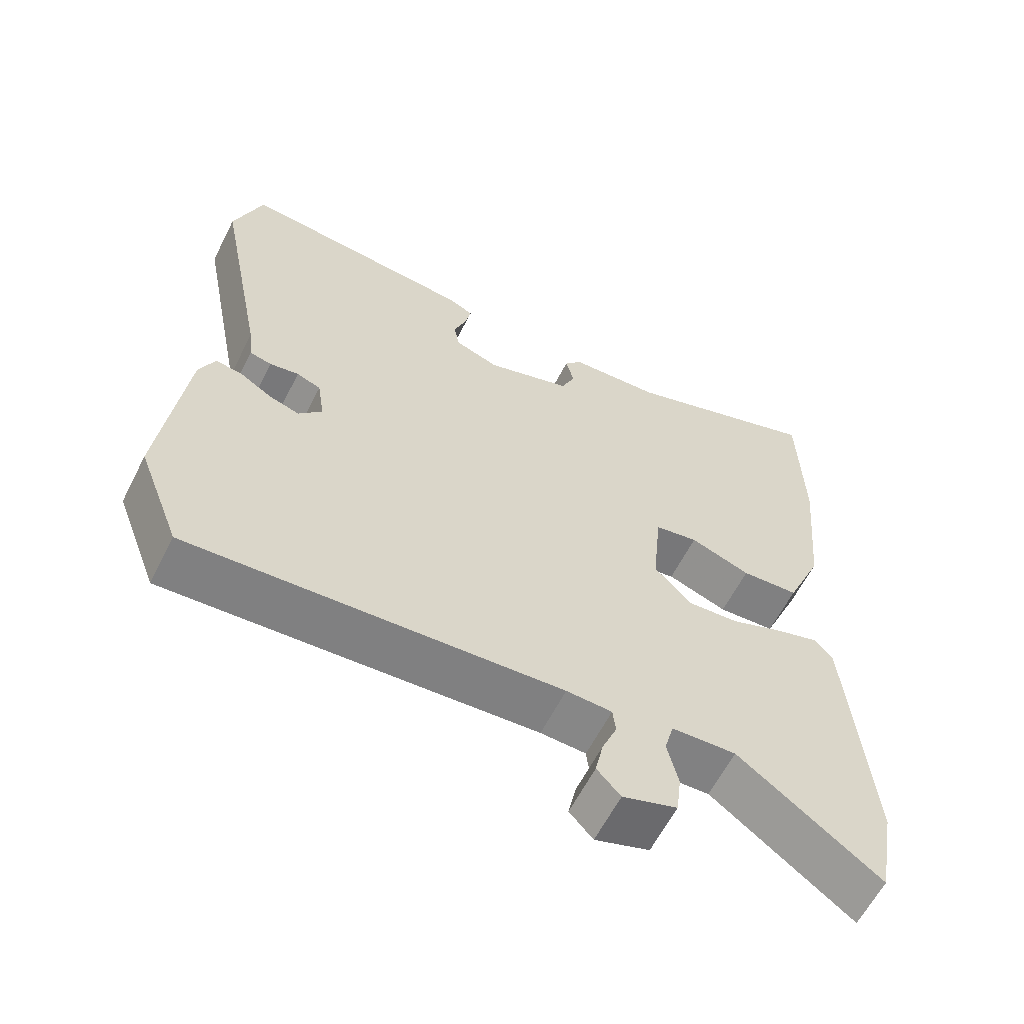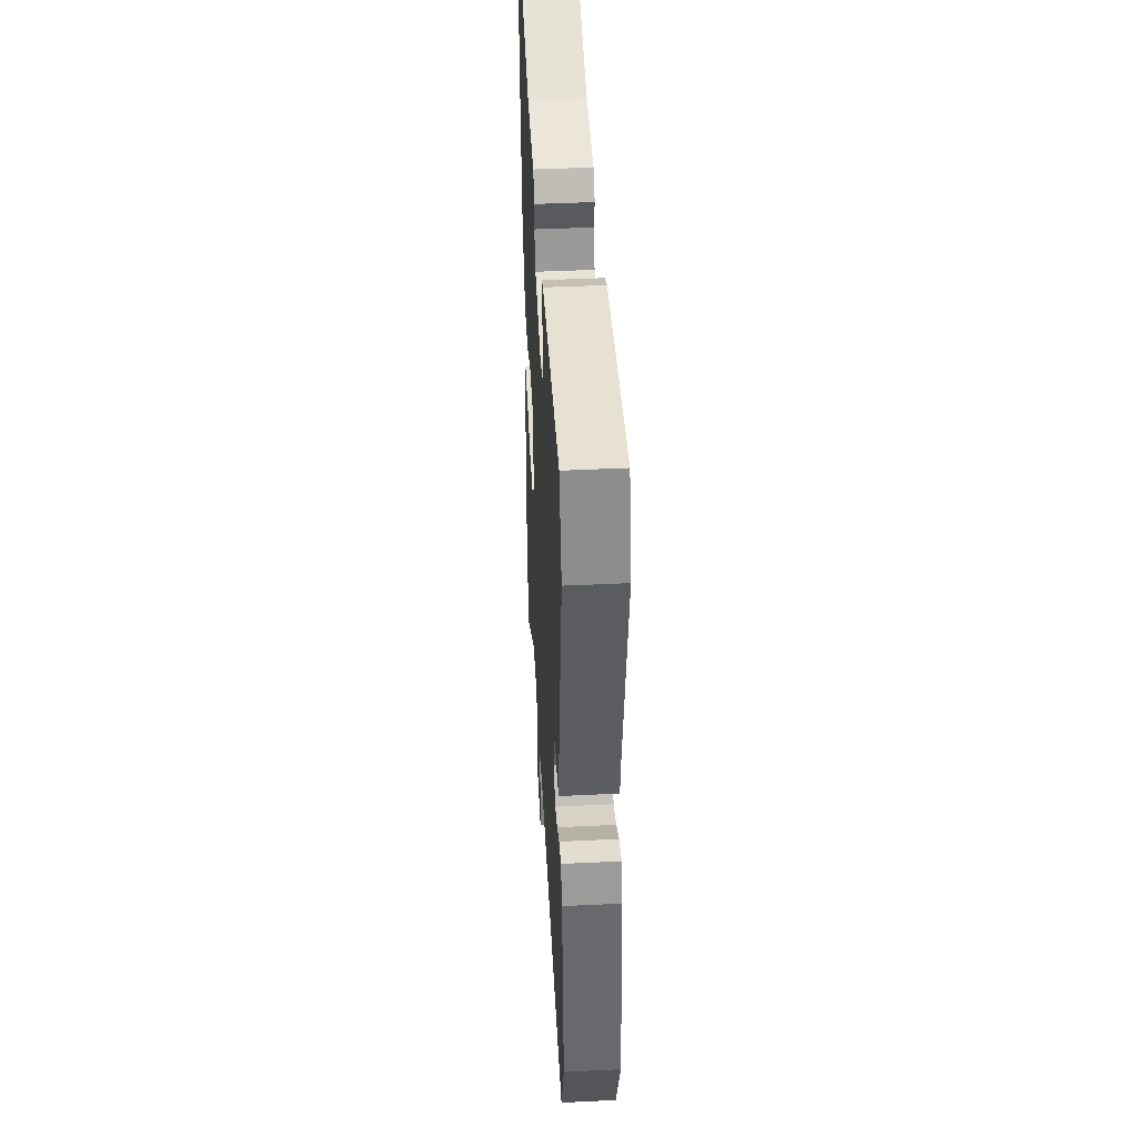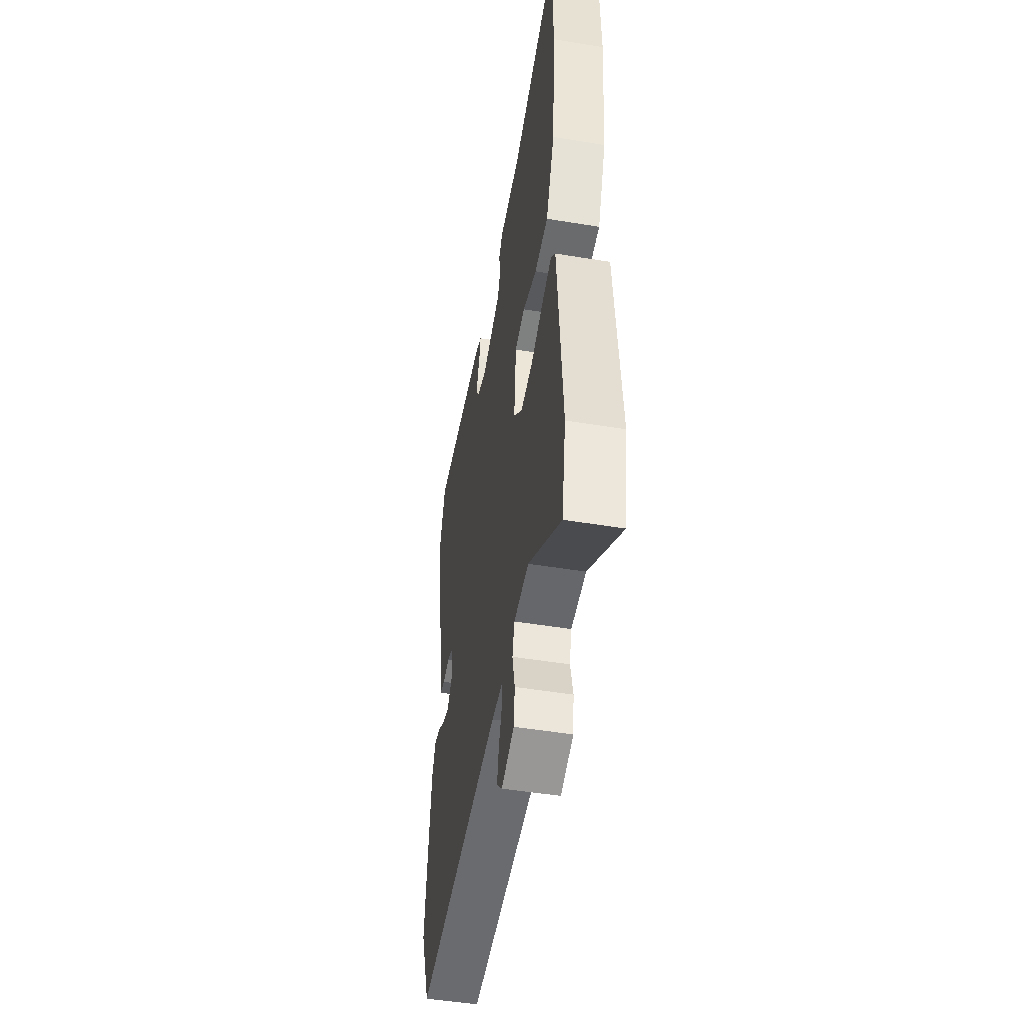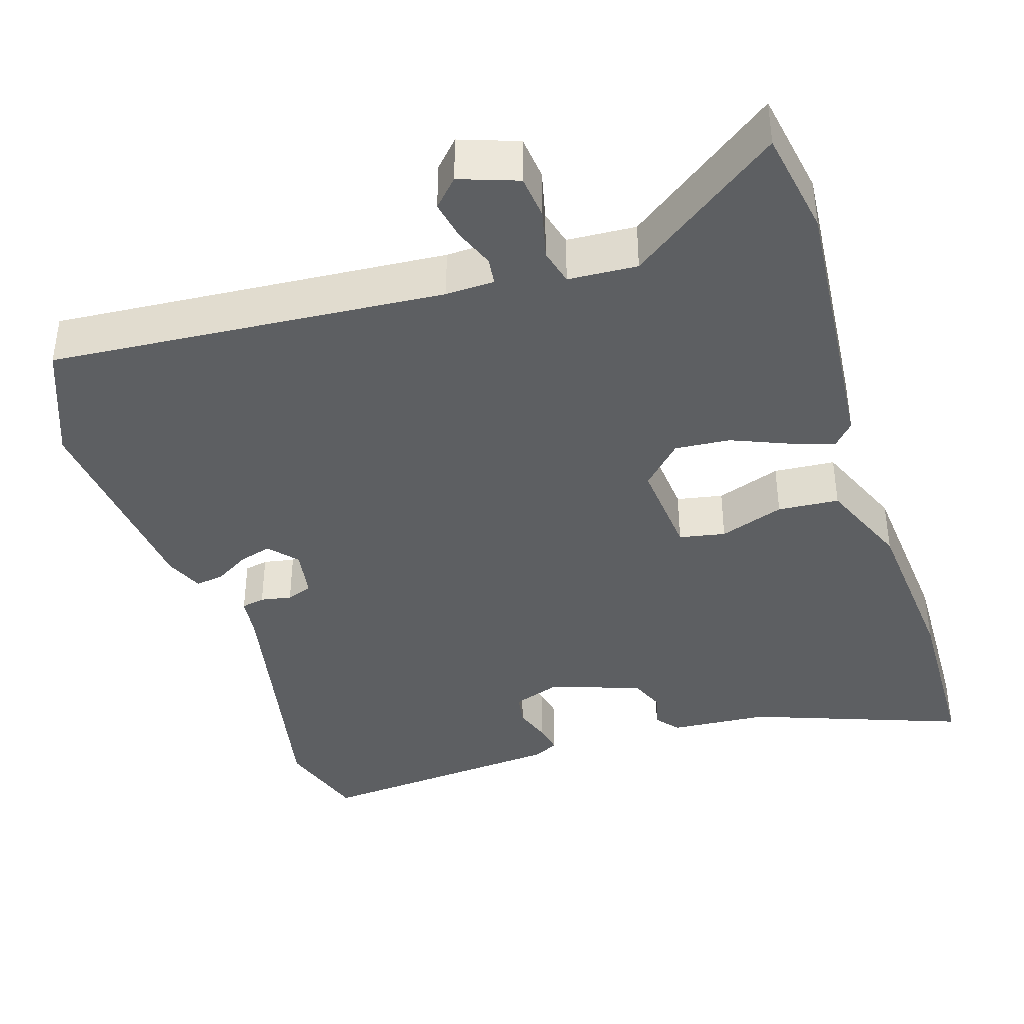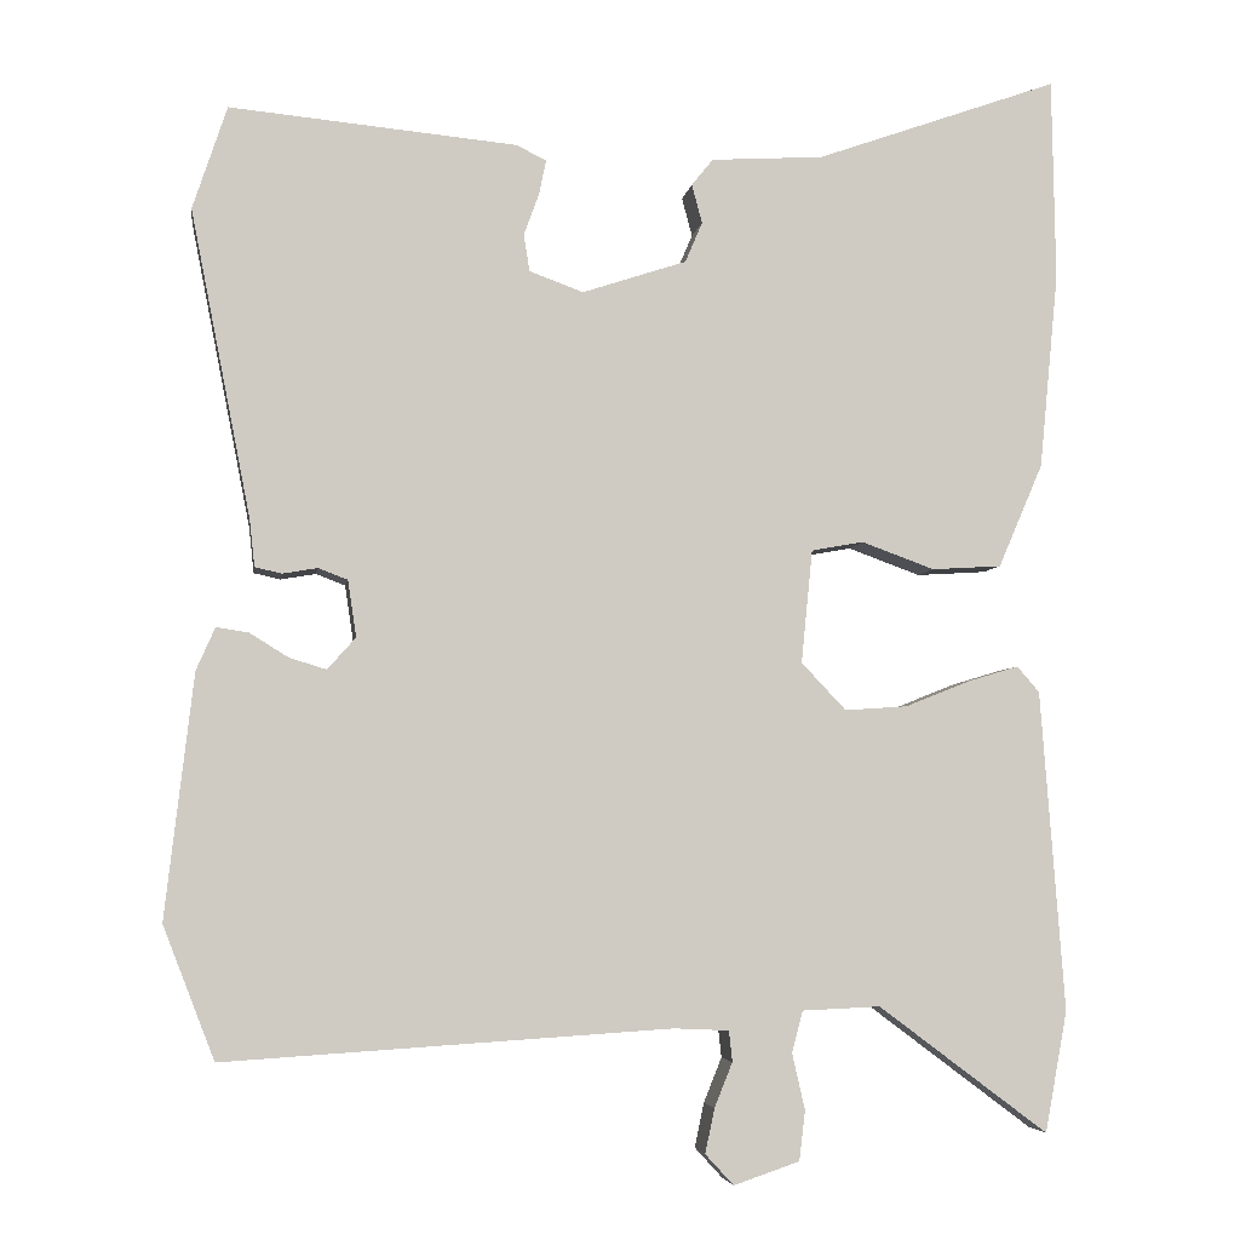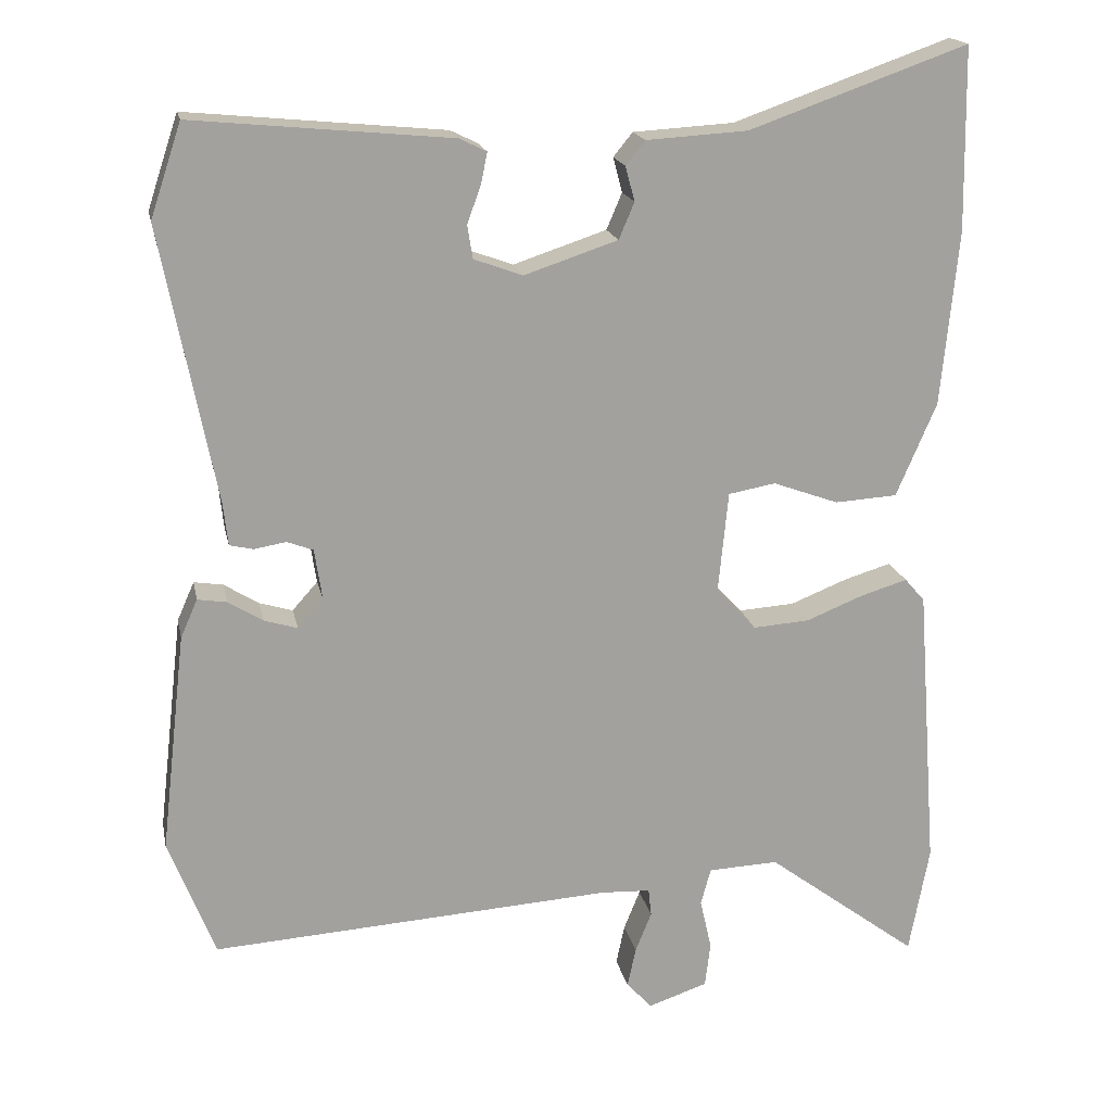
<metadata>
{"format":"obj","ext":"obj","renderer":"f3d","projection":"perspective","resolution":1024,"background":"white","views":[{"elev":-61.5,"azim":153.1,"up":"+Z"},{"elev":44.2,"azim":86.8,"up":"+Z"},{"elev":-49.7,"azim":-100.3,"up":"+Z"},{"elev":-39.5,"azim":-163.1,"up":"+Y"},{"elev":-4.7,"azim":171.7,"up":"+Z"},{"elev":18.0,"azim":168.6,"up":"+Z"}]}
</metadata>
<code>
v -0.502 0.07 0.383
v -0.498 0.07 0.619
v -0.215 0.07 0.519
v -0.084 0.07 0.511
v -0.059 0.07 0.48
v -0.071 0.07 0.435
v -0.051 0.07 0.388
v 0.07 0.07 0.348
v 0.133 0.07 0.371
v 0.14 0.07 0.414
v 0.122 0.07 0.463
v 0.114 0.07 0.503
v 0.149 0.07 0.52
v 0.483 0.07 0.552
v 0.523 0.07 0.432
v 0.453 0.07 0.075
v 0.447 0.07 0.02
v 0.416 0.07 0.013
v 0.375 0.07 0.02
v 0.341 0.07 0.007
v 0.331 0.07 -0.059
v 0.364 0.07 -0.096
v 0.407 0.07 -0.083
v 0.452 0.07 -0.055
v 0.49 0.07 -0.049
v 0.512 0.07 -0.099
v 0.545 0.07 -0.383
v 0.485 0.07 -0.538
v -0.036 0.07 -0.505
v -0.1 0.07 -0.508
v -0.104 0.07 -0.544
v -0.083 0.07 -0.596
v -0.072 0.07 -0.648
v -0.105 0.07 -0.684
v -0.182 0.07 -0.658
v -0.189 0.07 -0.6
v -0.174 0.07 -0.534
v -0.187 0.07 -0.486
v -0.278 0.07 -0.482
v -0.476 0.07 -0.63
v -0.502 0.07 -0.489
v -0.474 0.07 -0.115
v -0.448 0.07 -0.085
v -0.388 0.07 -0.103
v -0.313 0.07 -0.133
v -0.24 0.07 -0.138
v -0.188 0.07 -0.083
v -0.201 0.07 0.049
v -0.262 0.07 0.06
v -0.347 0.07 0.029
v -0.428 0.07 0.034
v -0.48 0.07 0.155
v -0.502 0 0.383
v -0.498 0 0.619
v -0.215 0 0.519
v -0.084 0 0.511
v -0.059 0 0.48
v -0.071 0 0.435
v -0.051 0 0.388
v 0.07 0 0.348
v 0.133 0 0.371
v 0.14 0 0.414
v 0.122 0 0.463
v 0.114 0 0.503
v 0.149 0 0.52
v 0.483 0 0.552
v 0.523 0 0.432
v 0.453 0 0.075
v 0.447 0 0.02
v 0.416 0 0.013
v 0.375 0 0.02
v 0.341 0 0.007
v 0.331 0 -0.059
v 0.364 0 -0.096
v 0.407 0 -0.083
v 0.452 0 -0.055
v 0.49 0 -0.049
v 0.512 0 -0.099
v 0.545 0 -0.383
v 0.485 0 -0.538
v -0.036 0 -0.505
v -0.1 0 -0.508
v -0.104 0 -0.544
v -0.083 0 -0.596
v -0.072 0 -0.648
v -0.105 0 -0.684
v -0.182 0 -0.658
v -0.189 0 -0.6
v -0.174 0 -0.534
v -0.187 0 -0.486
v -0.278 0 -0.482
v -0.476 0 -0.63
v -0.502 0 -0.489
v -0.474 0 -0.115
v -0.448 0 -0.085
v -0.388 0 -0.103
v -0.313 0 -0.133
v -0.24 0 -0.138
v -0.188 0 -0.083
v -0.201 0 0.049
v -0.262 0 0.06
v -0.347 0 0.029
v -0.428 0 0.034
v -0.48 0 0.155
f 49 50 51 52
f 48 49 52 1
f 42 43 44 45
f 40 41 42 45
f 39 40 45 46
f 38 39 46 47
f 34 35 36 37
f 34 37 38 47
f 31 32 33 34
f 26 27 28 29
f 26 29 30
f 23 24 25 26
f 22 23 26 30
f 21 22 30
f 20 21 30
f 16 17 18 19
f 16 19 20
f 15 16 20
f 14 15 20 30
f 10 11 12 13
f 10 13 14
f 9 10 14
f 3 4 5 6
f 3 6 7
f 48 1 2 3
f 48 3 7
f 31 34 47 48
f 30 31 48 7
f 9 14 30
f 8 9 30
f 7 8 30
f 104 103 102 101
f 53 104 101 100
f 97 96 95 94
f 97 94 93 92
f 98 97 92 91
f 99 98 91 90
f 89 88 87 86
f 99 90 89 86
f 86 85 84 83
f 81 80 79 78
f 82 81 78
f 78 77 76 75
f 82 78 75 74
f 82 74 73
f 82 73 72
f 71 70 69 68
f 72 71 68
f 72 68 67
f 82 72 67 66
f 65 64 63 62
f 66 65 62
f 66 62 61
f 58 57 56 55
f 59 58 55
f 55 54 53 100
f 59 55 100
f 100 99 86 83
f 59 100 83 82
f 82 66 61
f 82 61 60
f 82 60 59
f 1 53 54 2
f 2 54 55 3
f 3 55 56 4
f 4 56 57 5
f 5 57 58 6
f 6 58 59 7
f 7 59 60 8
f 8 60 61 9
f 9 61 62 10
f 10 62 63 11
f 11 63 64 12
f 12 64 65 13
f 13 65 66 14
f 14 66 67 15
f 15 67 68 16
f 16 68 69 17
f 17 69 70 18
f 18 70 71 19
f 19 71 72 20
f 20 72 73 21
f 21 73 74 22
f 22 74 75 23
f 23 75 76 24
f 24 76 77 25
f 25 77 78 26
f 26 78 79 27
f 27 79 80 28
f 28 80 81 29
f 29 81 82 30
f 30 82 83 31
f 31 83 84 32
f 32 84 85 33
f 33 85 86 34
f 34 86 87 35
f 35 87 88 36
f 36 88 89 37
f 37 89 90 38
f 38 90 91 39
f 39 91 92 40
f 40 92 93 41
f 41 93 94 42
f 42 94 95 43
f 43 95 96 44
f 44 96 97 45
f 45 97 98 46
f 46 98 99 47
f 47 99 100 48
f 48 100 101 49
f 49 101 102 50
f 50 102 103 51
f 51 103 104 52
f 52 104 53 1

</code>
